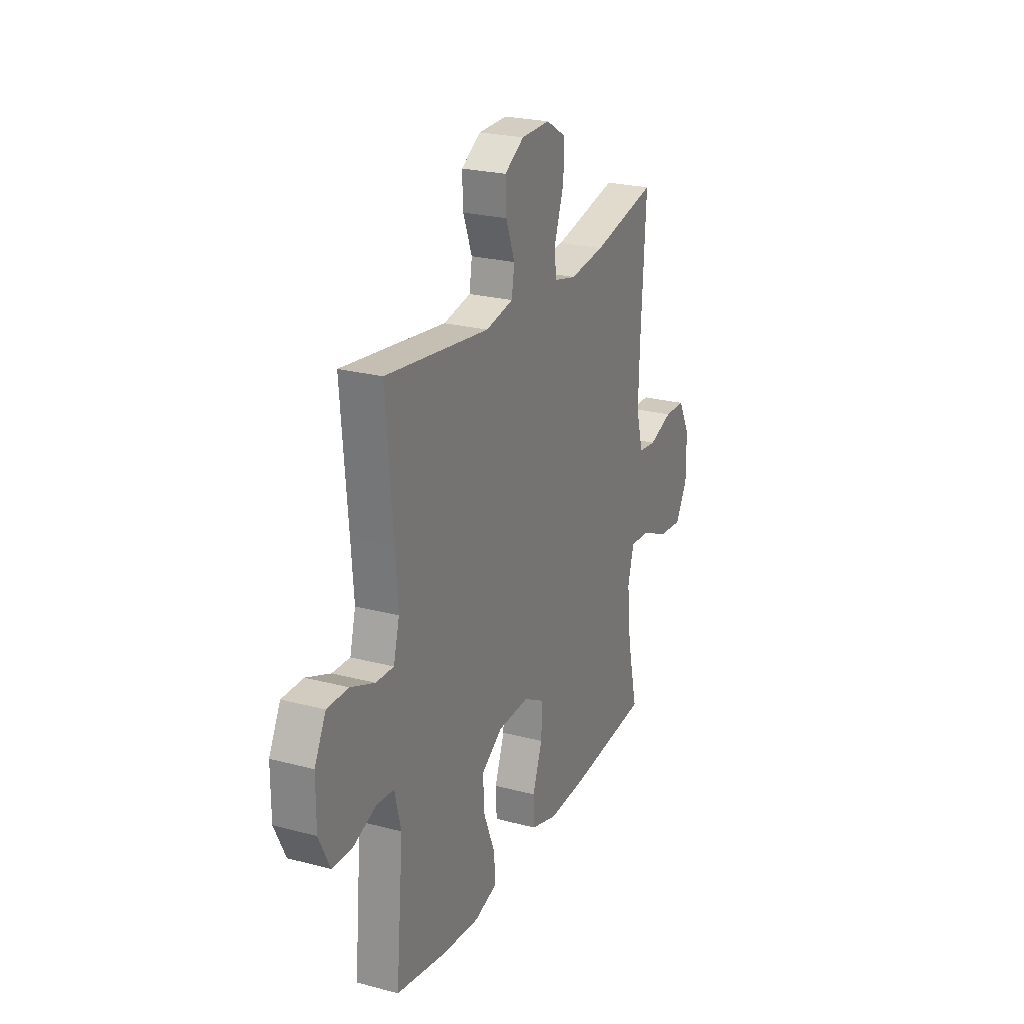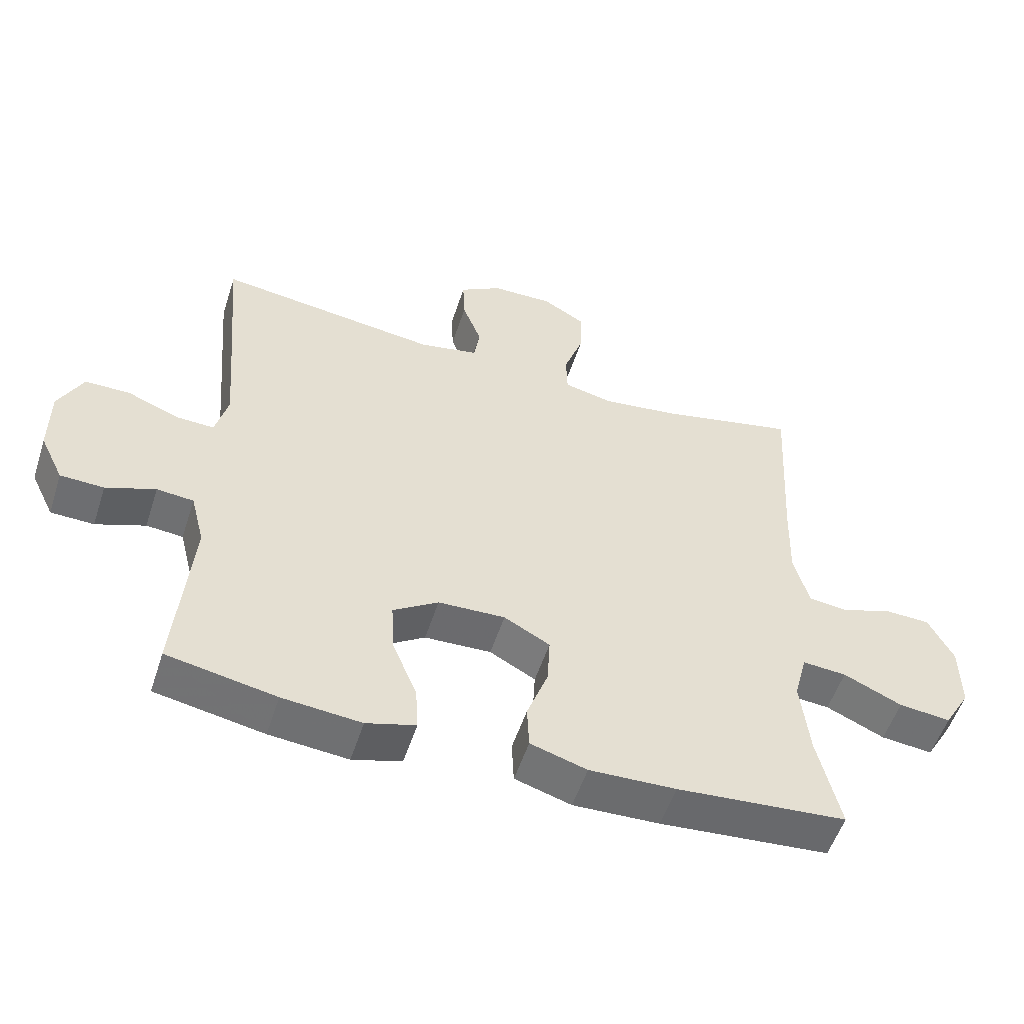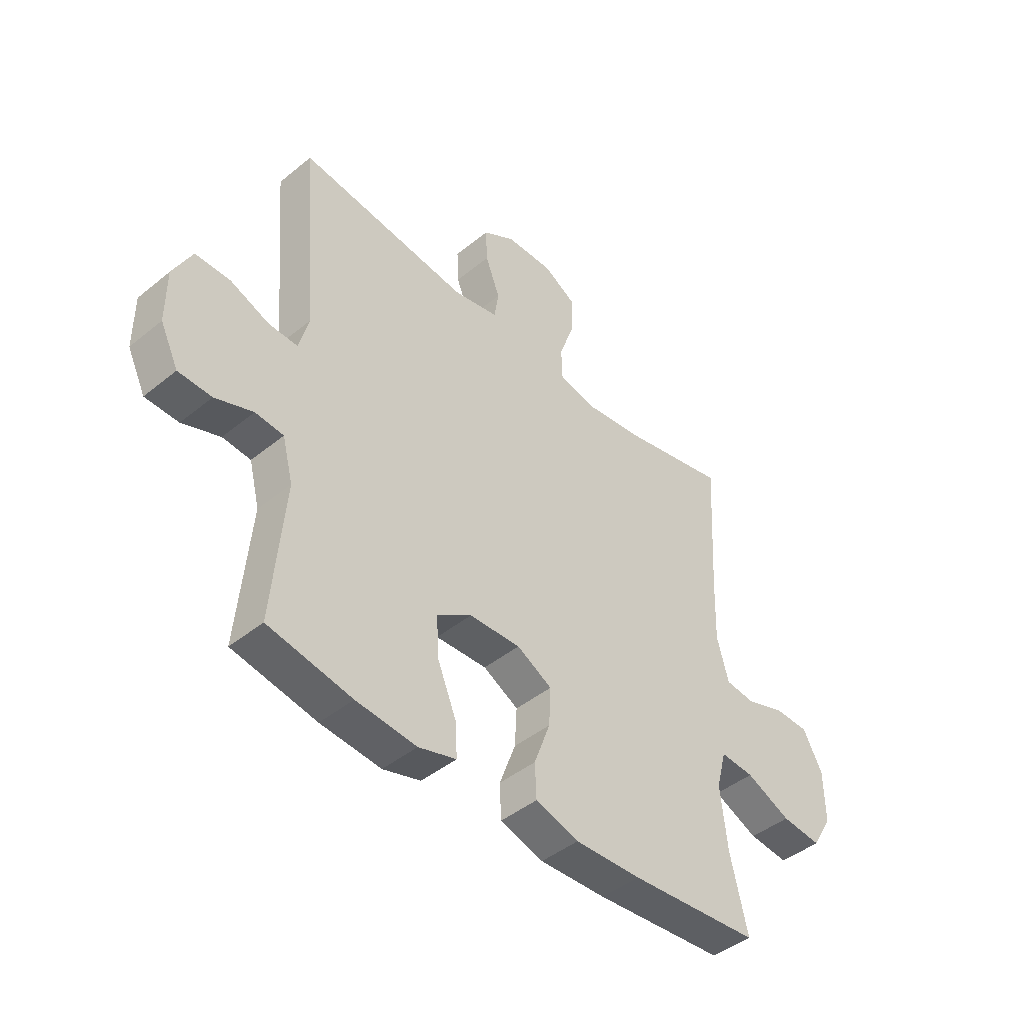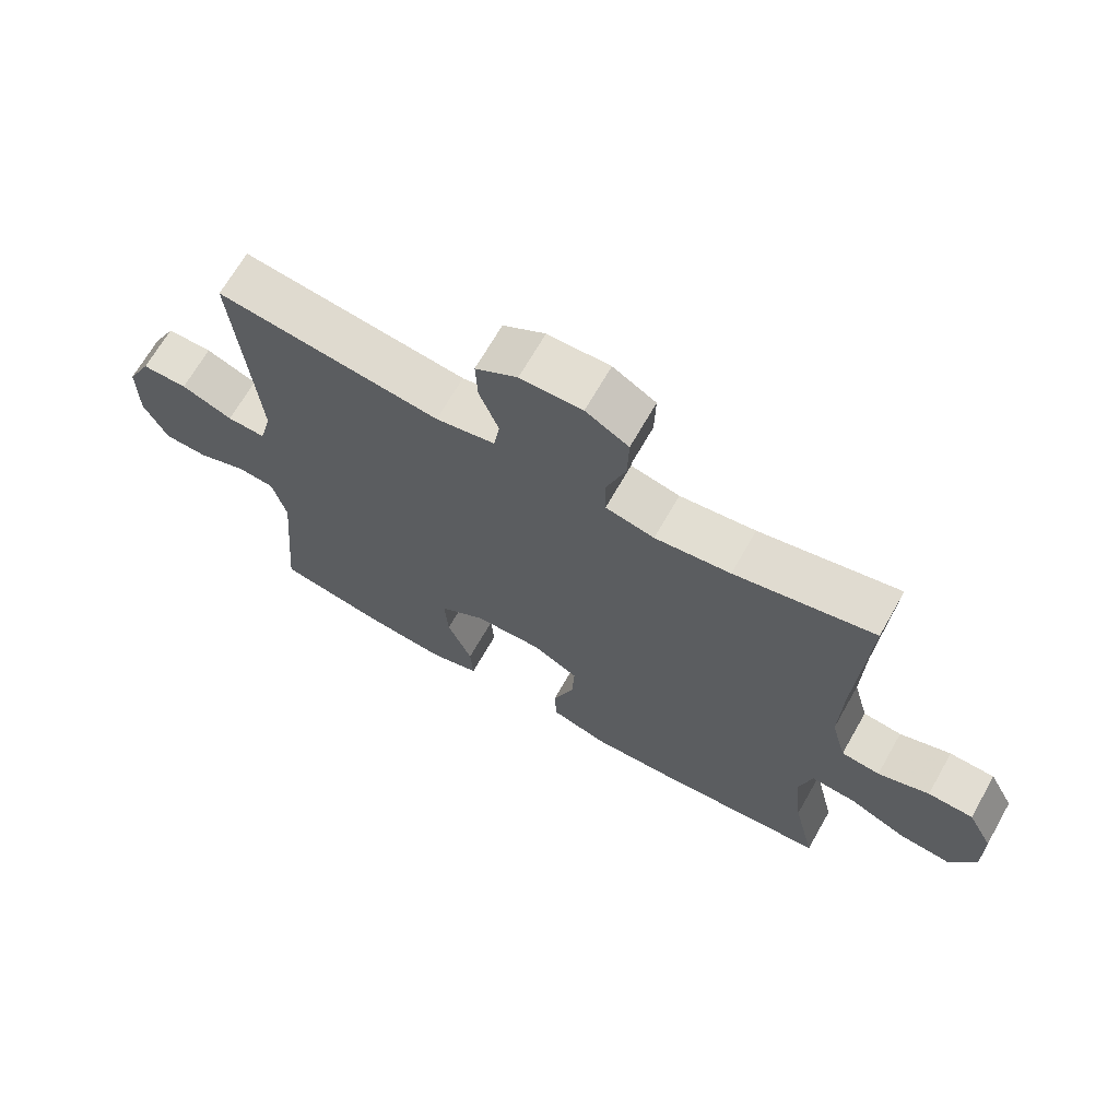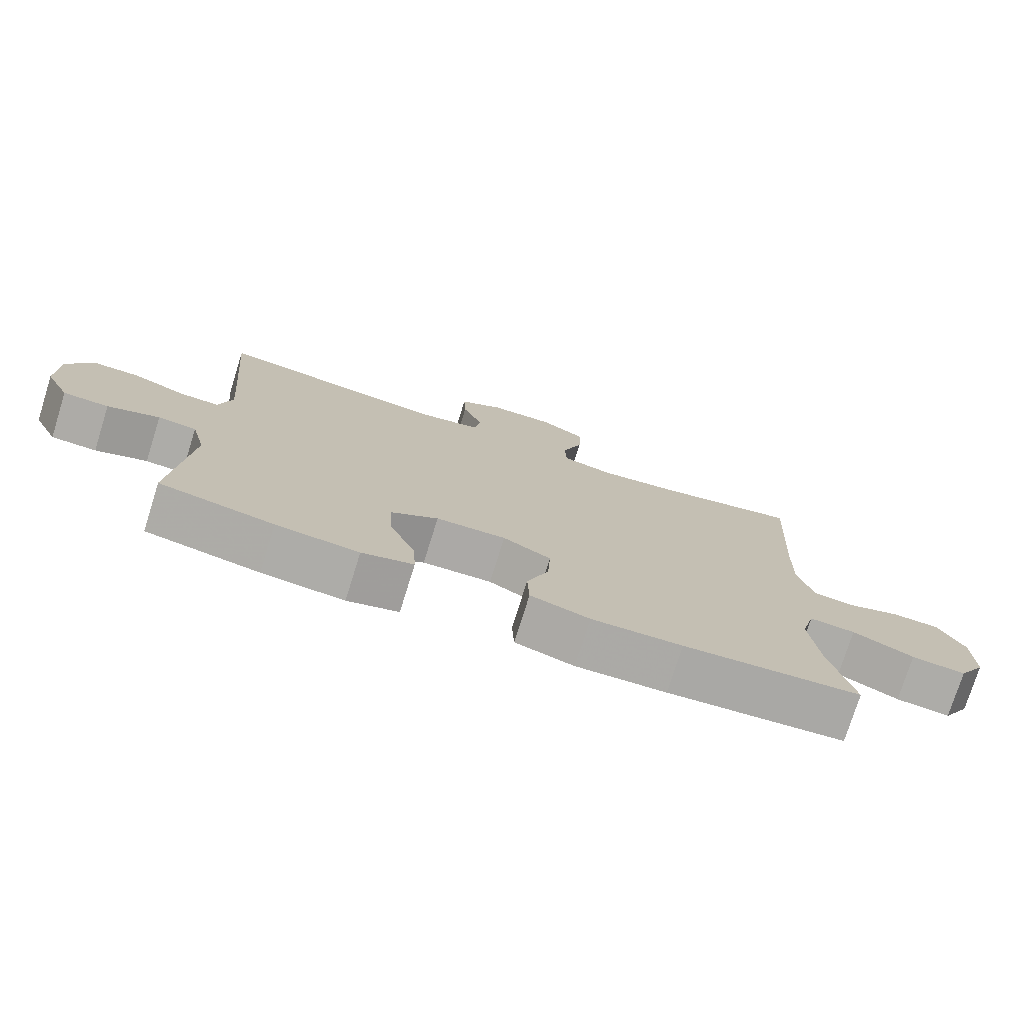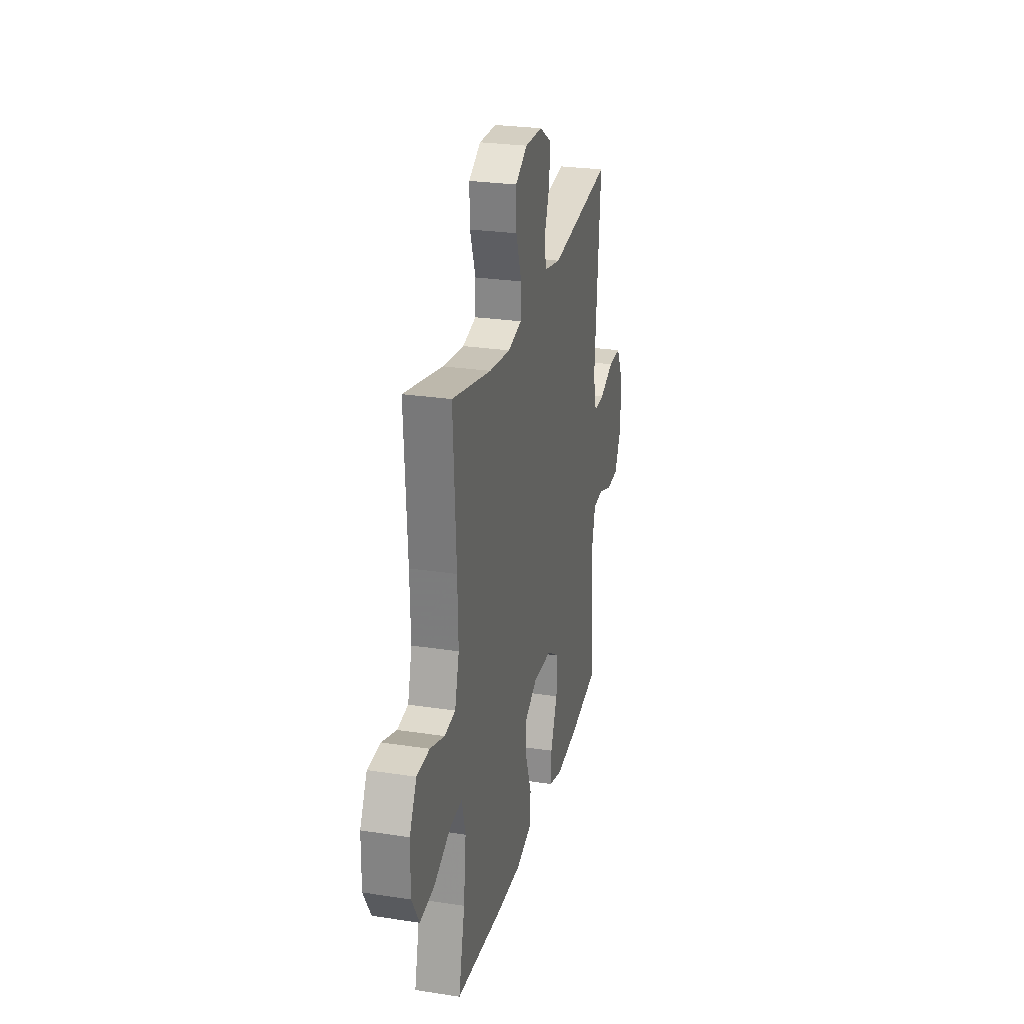
<metadata>
{"format":"obj","ext":"obj","renderer":"f3d","projection":"perspective","resolution":1024,"background":"white","views":[{"elev":23.9,"azim":113.8,"up":"+Z"},{"elev":-54.0,"azim":162.1,"up":"+Z"},{"elev":-44.4,"azim":133.5,"up":"+Z"},{"elev":67.9,"azim":-150.4,"up":"+Z"},{"elev":-76.1,"azim":162.6,"up":"+Z"},{"elev":26.6,"azim":-76.5,"up":"+Z"}]}
</metadata>
<code>
v 0.5 0.07 -0.5
v 0.334 0.07 -0.531
v 0.214 0.07 -0.542
v 0.139 0.07 -0.52
v 0.143 0.07 -0.453
v 0.18 0.07 -0.363
v 0.185 0.07 -0.283
v 0.116 0.07 -0.238
v 0.014 0.07 -0.234
v -0.056 0.07 -0.272
v -0.052 0.07 -0.347
v -0.02 0.07 -0.434
v -0.023 0.07 -0.501
v -0.109 0.07 -0.527
v -0.241 0.07 -0.522
v -0.5 0.07 -0.5
v -0.466 0.07 -0.354
v -0.453 0.07 -0.233
v -0.473 0.07 -0.158
v -0.54 0.07 -0.163
v -0.629 0.07 -0.203
v -0.708 0.07 -0.211
v -0.748 0.07 -0.143
v -0.747 0.07 -0.041
v -0.709 0.07 0.032
v -0.64 0.07 0.034
v -0.562 0.07 0.007
v -0.503 0.07 0.014
v -0.48 0.07 0.099
v -0.484 0.07 0.226
v -0.5 0.07 0.5
v -0.288 0.07 0.453
v -0.173 0.07 0.438
v -0.099 0.07 0.455
v -0.097 0.07 0.518
v -0.127 0.07 0.604
v -0.129 0.07 0.679
v -0.064 0.07 0.717
v 0.03 0.07 0.715
v 0.094 0.07 0.676
v 0.091 0.07 0.608
v 0.062 0.07 0.532
v 0.071 0.07 0.475
v 0.161 0.07 0.457
v 0.5 0.07 0.5
v 0.478 0.07 0.241
v 0.469 0.07 0.127
v 0.488 0.07 0.054
v 0.546 0.07 0.056
v 0.624 0.07 0.087
v 0.693 0.07 0.087
v 0.73 0.07 0.014
v 0.73 0.07 -0.091
v 0.694 0.07 -0.165
v 0.628 0.07 -0.167
v 0.553 0.07 -0.139
v 0.497 0.07 -0.144
v 0.476 0.07 -0.227
v 0.5 0 -0.5
v 0.334 0 -0.531
v 0.214 0 -0.542
v 0.139 0 -0.52
v 0.143 0 -0.453
v 0.18 0 -0.363
v 0.185 0 -0.283
v 0.116 0 -0.238
v 0.014 0 -0.234
v -0.056 0 -0.272
v -0.052 0 -0.347
v -0.02 0 -0.434
v -0.023 0 -0.501
v -0.109 0 -0.527
v -0.241 0 -0.522
v -0.5 0 -0.5
v -0.466 0 -0.354
v -0.453 0 -0.233
v -0.473 0 -0.158
v -0.54 0 -0.163
v -0.629 0 -0.203
v -0.708 0 -0.211
v -0.748 0 -0.143
v -0.747 0 -0.041
v -0.709 0 0.032
v -0.64 0 0.034
v -0.562 0 0.007
v -0.503 0 0.014
v -0.48 0 0.099
v -0.484 0 0.226
v -0.5 0 0.5
v -0.288 0 0.453
v -0.173 0 0.438
v -0.099 0 0.455
v -0.097 0 0.518
v -0.127 0 0.604
v -0.129 0 0.679
v -0.064 0 0.717
v 0.03 0 0.715
v 0.094 0 0.676
v 0.091 0 0.608
v 0.062 0 0.532
v 0.071 0 0.475
v 0.161 0 0.457
v 0.5 0 0.5
v 0.478 0 0.241
v 0.469 0 0.127
v 0.488 0 0.054
v 0.546 0 0.056
v 0.624 0 0.087
v 0.693 0 0.087
v 0.73 0 0.014
v 0.73 0 -0.091
v 0.694 0 -0.165
v 0.628 0 -0.167
v 0.553 0 -0.139
v 0.497 0 -0.144
v 0.476 0 -0.227
f 53 54 55 56
f 53 56 57
f 52 53 57
f 49 50 51 52
f 48 49 52 57
f 47 48 57 58
f 44 45 46
f 43 44 46 47
f 39 40 41 42
f 39 42 43
f 38 39 43
f 35 36 37 38
f 34 35 38 43
f 33 34 43 47
f 30 31 32
f 29 30 32 33
f 28 29 33 47
f 24 25 26 27
f 20 21 22 23
f 19 20 23 24
f 14 15 16 17
f 14 17 18
f 11 12 13 14
f 10 11 14 18
f 9 10 18 19
f 3 4 5 6
f 3 6 7
f 58 1 2 3
f 58 3 7
f 47 58 7 8
f 24 27 28 47
f 19 24 47
f 8 9 19 47
f 114 113 112 111
f 115 114 111
f 115 111 110
f 110 109 108 107
f 115 110 107 106
f 116 115 106 105
f 104 103 102
f 105 104 102 101
f 100 99 98 97
f 101 100 97
f 101 97 96
f 96 95 94 93
f 101 96 93 92
f 105 101 92 91
f 90 89 88
f 91 90 88 87
f 105 91 87 86
f 85 84 83 82
f 81 80 79 78
f 82 81 78 77
f 75 74 73 72
f 76 75 72
f 72 71 70 69
f 76 72 69 68
f 77 76 68 67
f 64 63 62 61
f 65 64 61
f 61 60 59 116
f 65 61 116
f 66 65 116 105
f 105 86 85 82
f 105 82 77
f 105 77 67 66
f 1 59 60 2
f 2 60 61 3
f 3 61 62 4
f 4 62 63 5
f 5 63 64 6
f 6 64 65 7
f 7 65 66 8
f 8 66 67 9
f 9 67 68 10
f 10 68 69 11
f 11 69 70 12
f 12 70 71 13
f 13 71 72 14
f 14 72 73 15
f 15 73 74 16
f 16 74 75 17
f 17 75 76 18
f 18 76 77 19
f 19 77 78 20
f 20 78 79 21
f 21 79 80 22
f 22 80 81 23
f 23 81 82 24
f 24 82 83 25
f 25 83 84 26
f 26 84 85 27
f 27 85 86 28
f 28 86 87 29
f 29 87 88 30
f 30 88 89 31
f 31 89 90 32
f 32 90 91 33
f 33 91 92 34
f 34 92 93 35
f 35 93 94 36
f 36 94 95 37
f 37 95 96 38
f 38 96 97 39
f 39 97 98 40
f 40 98 99 41
f 41 99 100 42
f 42 100 101 43
f 43 101 102 44
f 44 102 103 45
f 45 103 104 46
f 46 104 105 47
f 47 105 106 48
f 48 106 107 49
f 49 107 108 50
f 50 108 109 51
f 51 109 110 52
f 52 110 111 53
f 53 111 112 54
f 54 112 113 55
f 55 113 114 56
f 56 114 115 57
f 57 115 116 58
f 58 116 59 1

</code>
